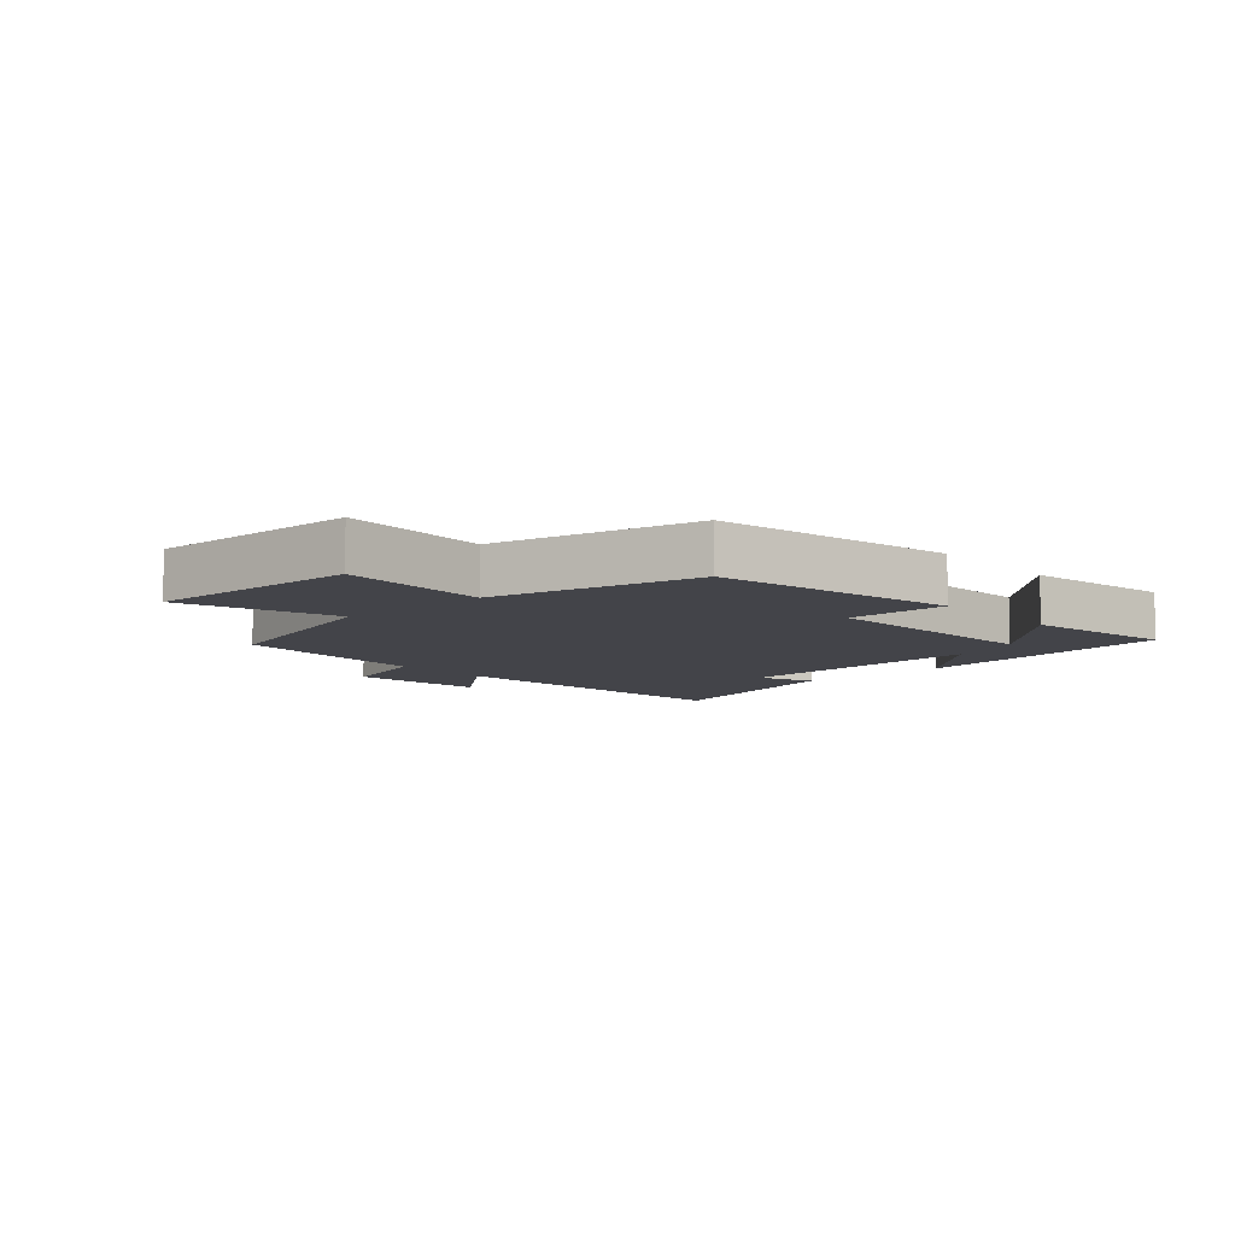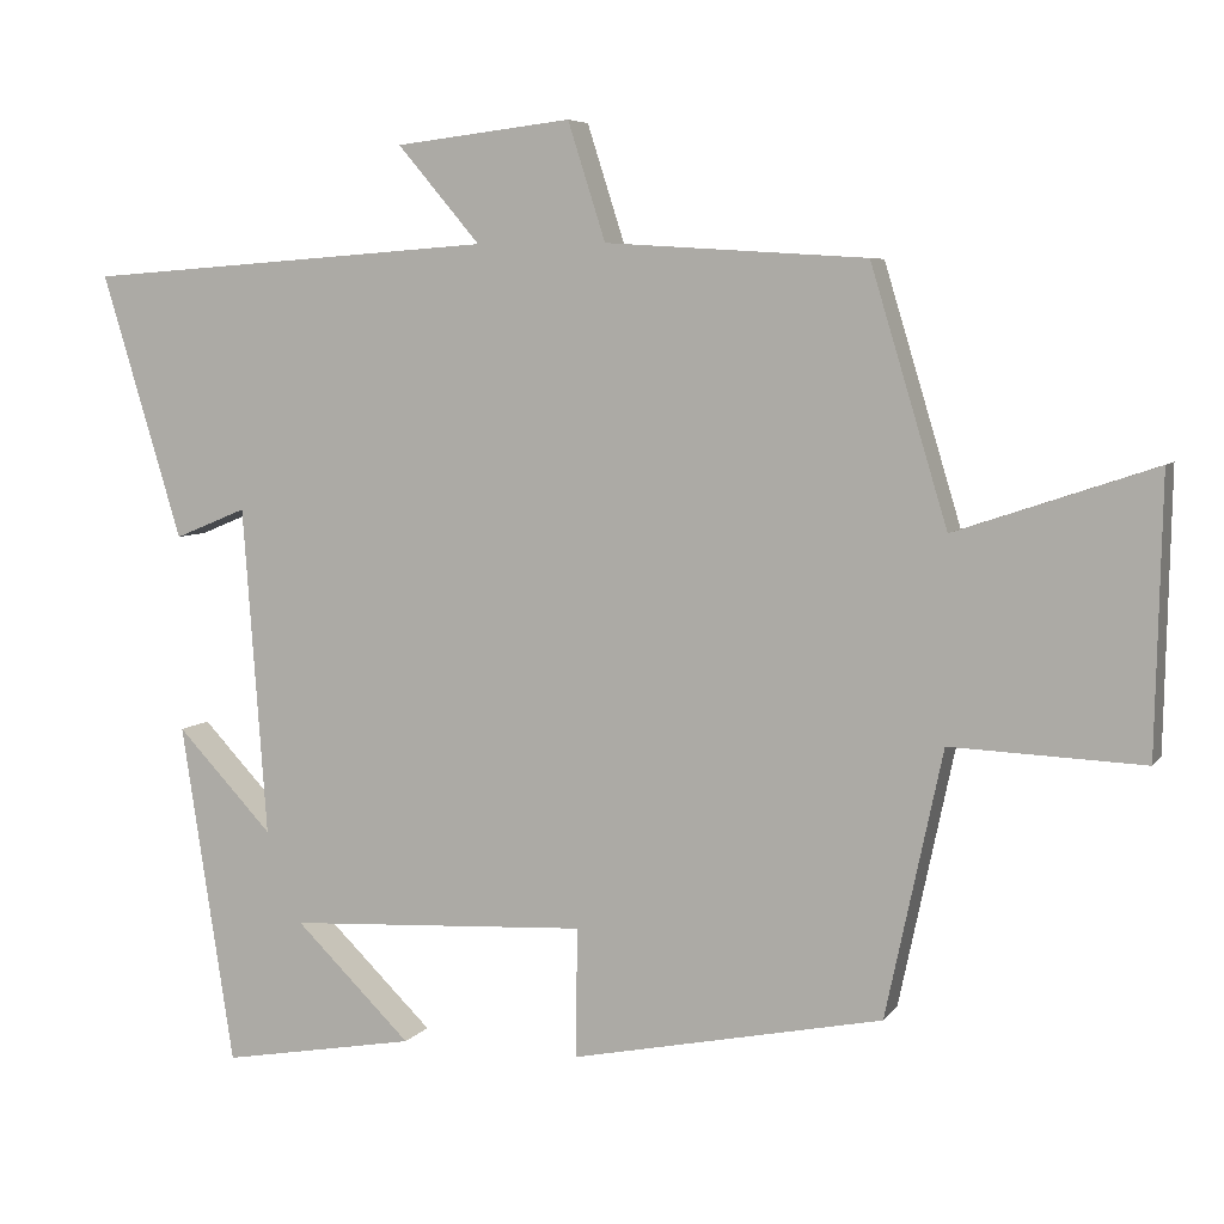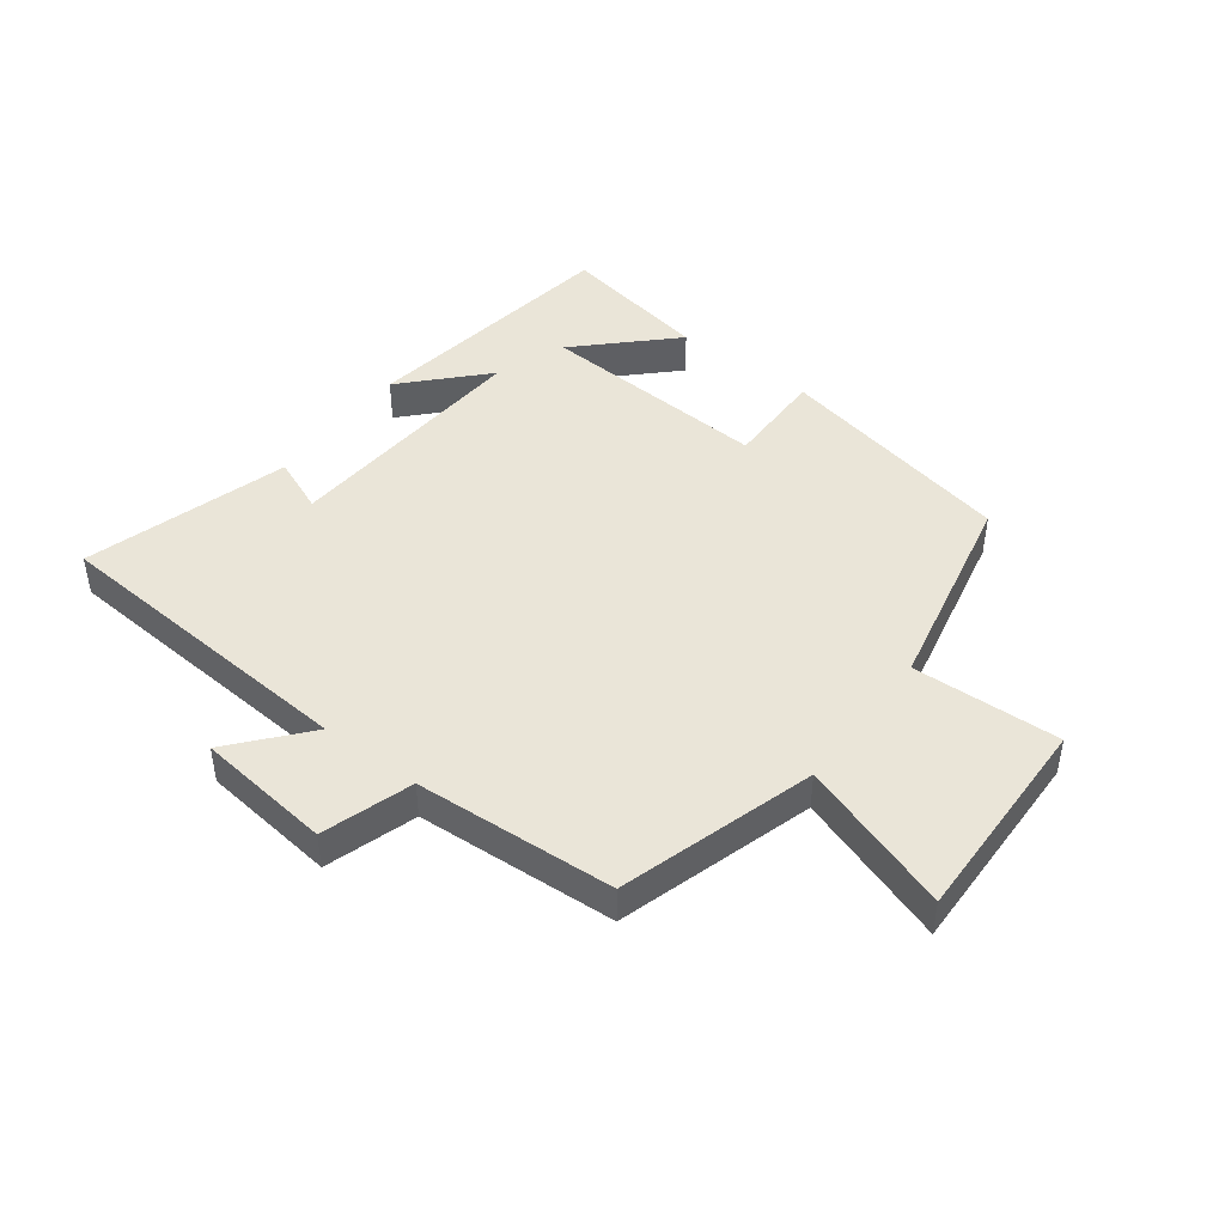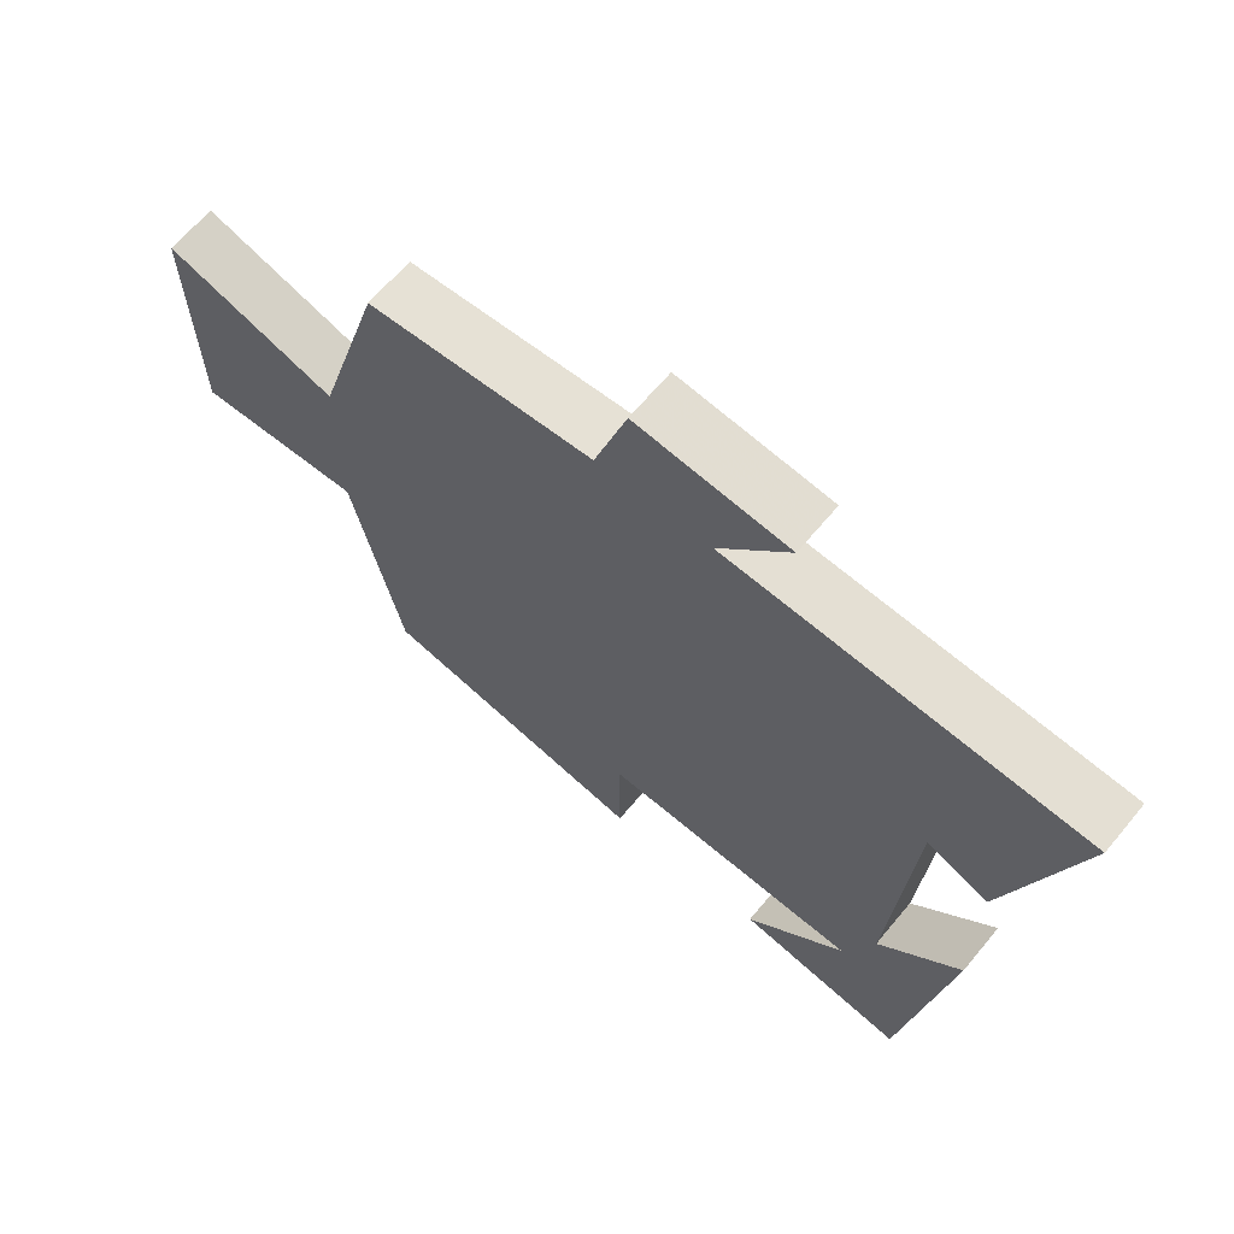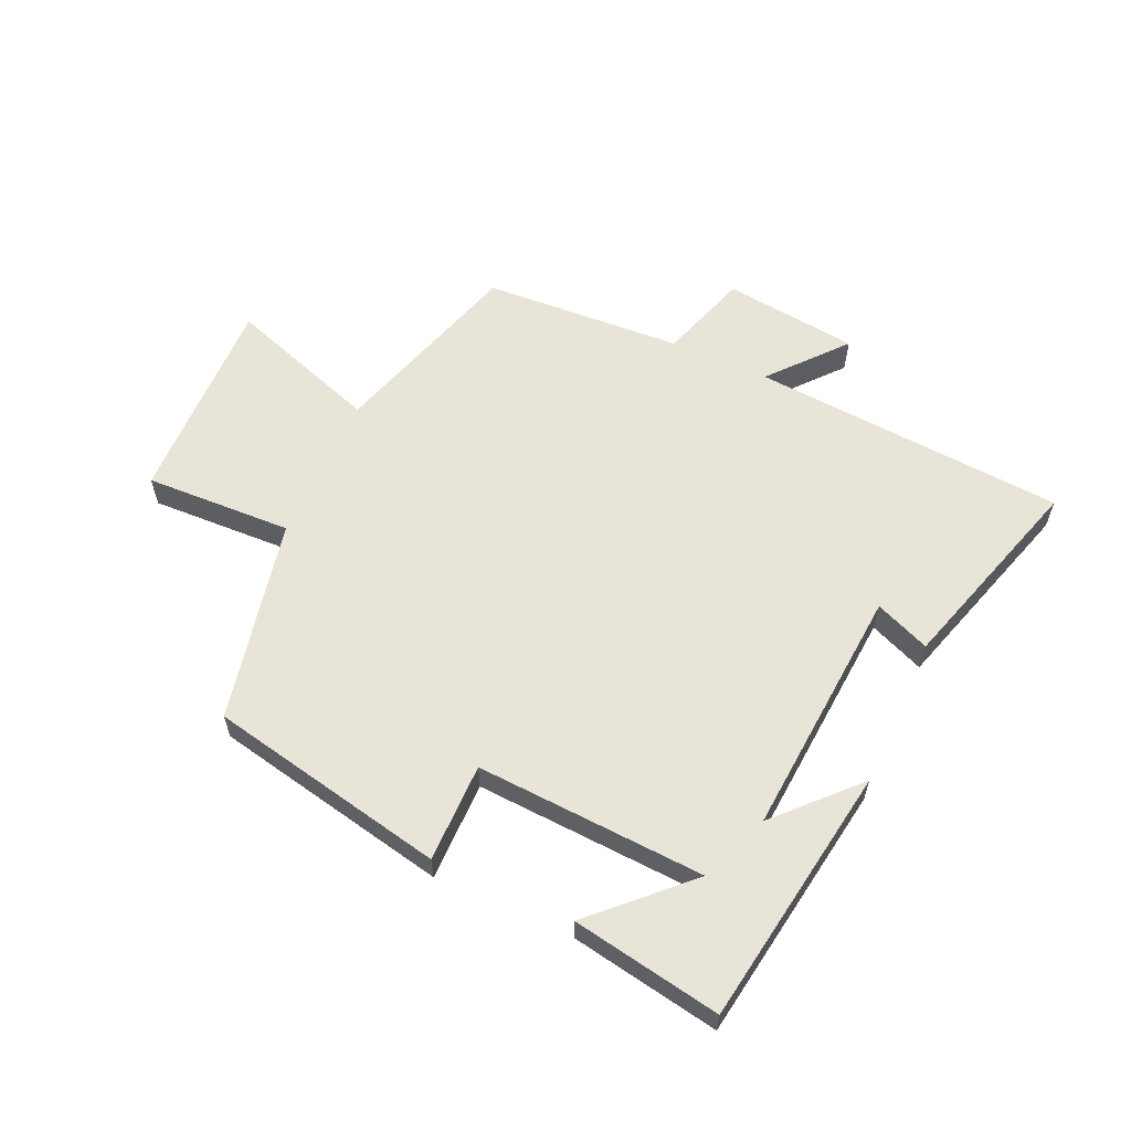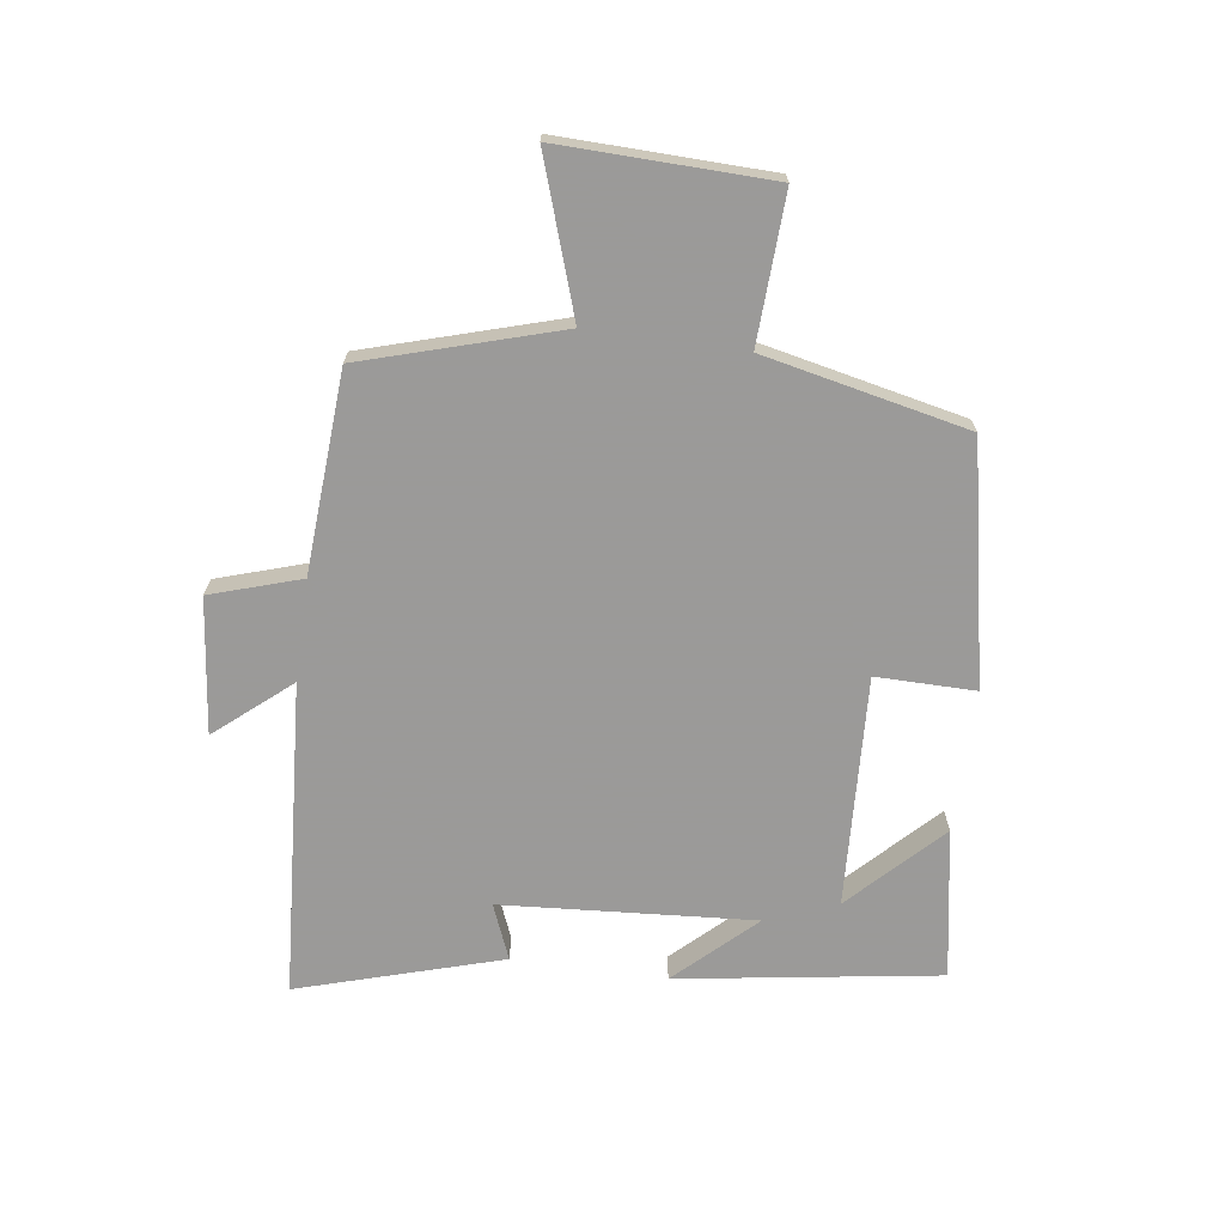
<metadata>
{"format":"obj","ext":"obj","renderer":"f3d","projection":"perspective","resolution":1024,"background":"white","views":[{"elev":-8.4,"azim":131.6,"up":"+Y"},{"elev":6.0,"azim":19.4,"up":"+Z"},{"elev":45.4,"azim":37.0,"up":"+Y"},{"elev":64.9,"azim":-140.3,"up":"+Z"},{"elev":60.0,"azim":-155.6,"up":"+Y"},{"elev":-69.5,"azim":82.0,"up":"+Y"}]}
</metadata>
<code>
v -0.434 0.07 -0.543
v -0.5 0.07 -0.116
v -0.38 0.07 -0.243
v -0.41 0.07 0.169
v -0.5 0.07 0.132
v -0.6 0.07 0.463
v -0.086 0.07 0.5
v -0.189 0.07 0.621
v 0.031 0.07 0.647
v 0.078 0.07 0.5
v 0.404 0.07 0.48
v 0.5 0.07 0.162
v 0.749 0.07 0.246
v 0.741 0.07 -0.098
v 0.5 0.07 -0.088
v 0.429 0.07 -0.421
v 0.04 0.07 -0.5
v 0.041 0.07 -0.338
v -0.335 0.07 -0.358
v -0.19 0.07 -0.5
v -0.434 0 -0.543
v -0.5 0 -0.116
v -0.38 0 -0.243
v -0.41 0 0.169
v -0.5 0 0.132
v -0.6 0 0.463
v -0.086 0 0.5
v -0.189 0 0.621
v 0.031 0 0.647
v 0.078 0 0.5
v 0.404 0 0.48
v 0.5 0 0.162
v 0.749 0 0.246
v 0.741 0 -0.098
v 0.5 0 -0.088
v 0.429 0 -0.421
v 0.04 0 -0.5
v 0.041 0 -0.338
v -0.335 0 -0.358
v -0.19 0 -0.5
f 19 20 1
f 15 16 17 18
f 15 18 19
f 12 13 14 15
f 10 11 12 15
f 10 15 19
f 7 8 9 10
f 4 5 6 7
f 3 4 7 10
f 19 1 2 3
f 3 10 19
f 21 40 39
f 38 37 36 35
f 39 38 35
f 35 34 33 32
f 35 32 31 30
f 39 35 30
f 30 29 28 27
f 27 26 25 24
f 30 27 24 23
f 23 22 21 39
f 39 30 23
f 1 21 22 2
f 2 22 23 3
f 3 23 24 4
f 4 24 25 5
f 5 25 26 6
f 6 26 27 7
f 7 27 28 8
f 8 28 29 9
f 9 29 30 10
f 10 30 31 11
f 11 31 32 12
f 12 32 33 13
f 13 33 34 14
f 14 34 35 15
f 15 35 36 16
f 16 36 37 17
f 17 37 38 18
f 18 38 39 19
f 19 39 40 20
f 20 40 21 1

</code>
